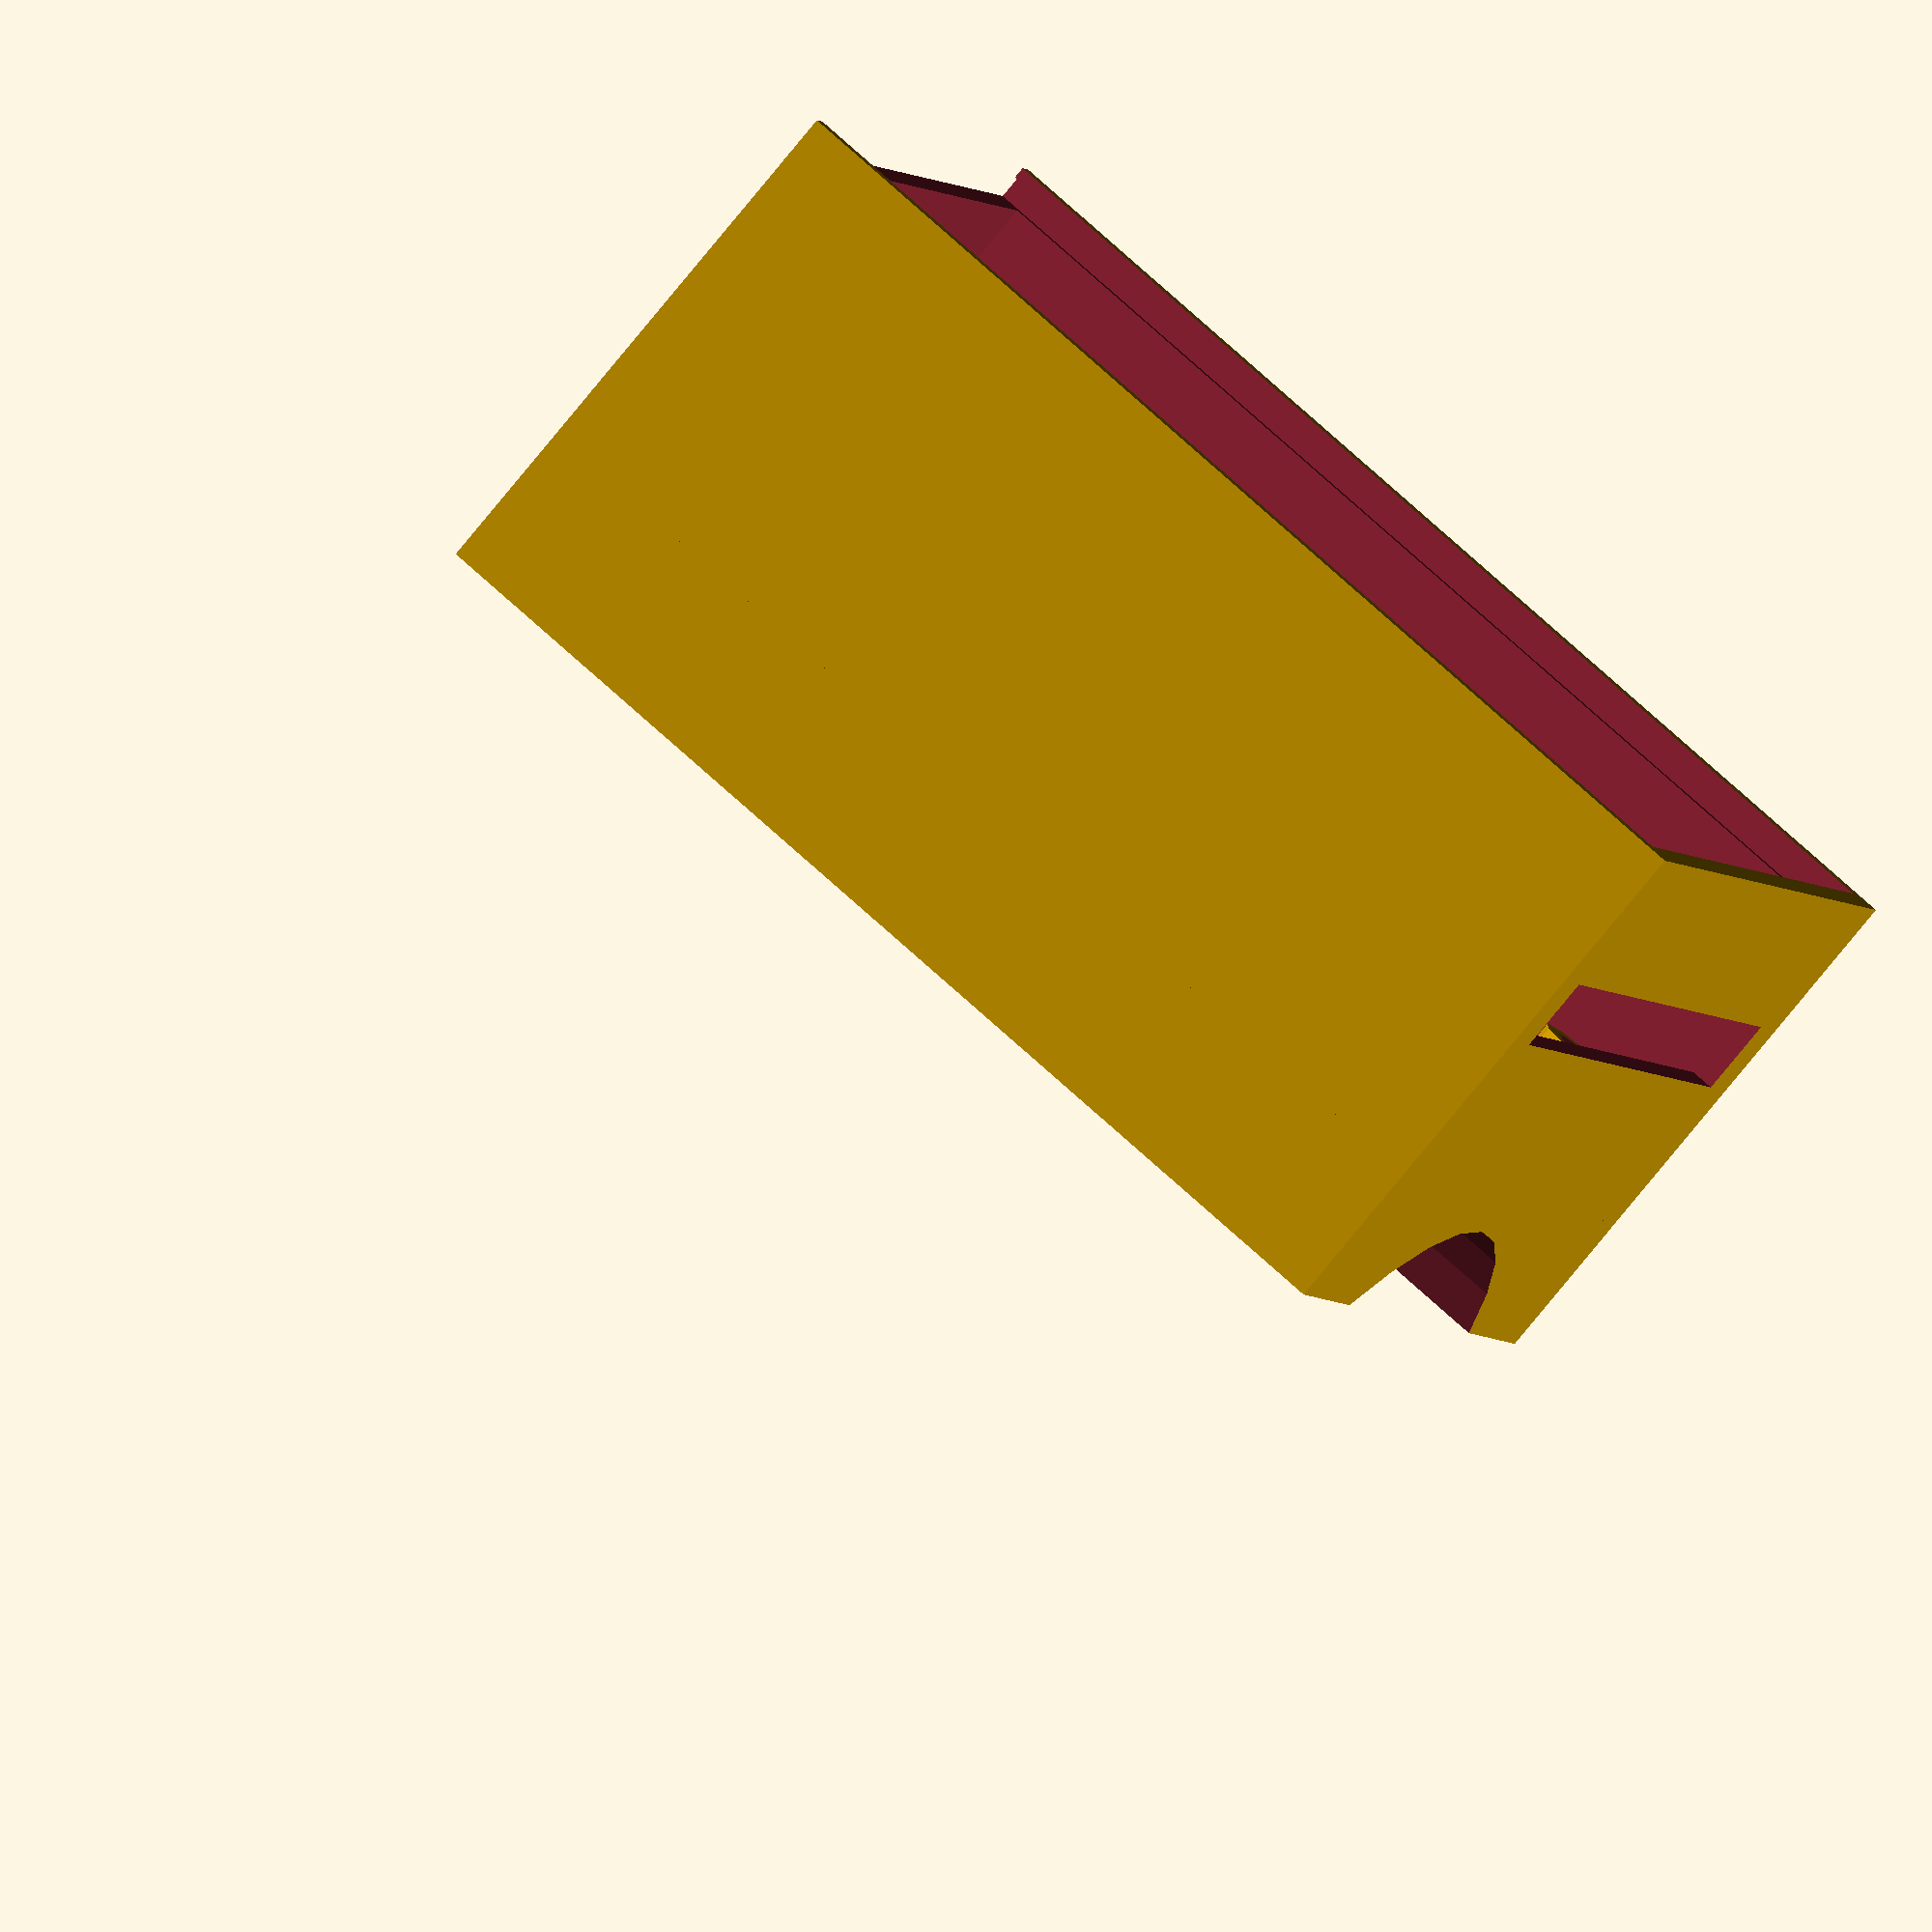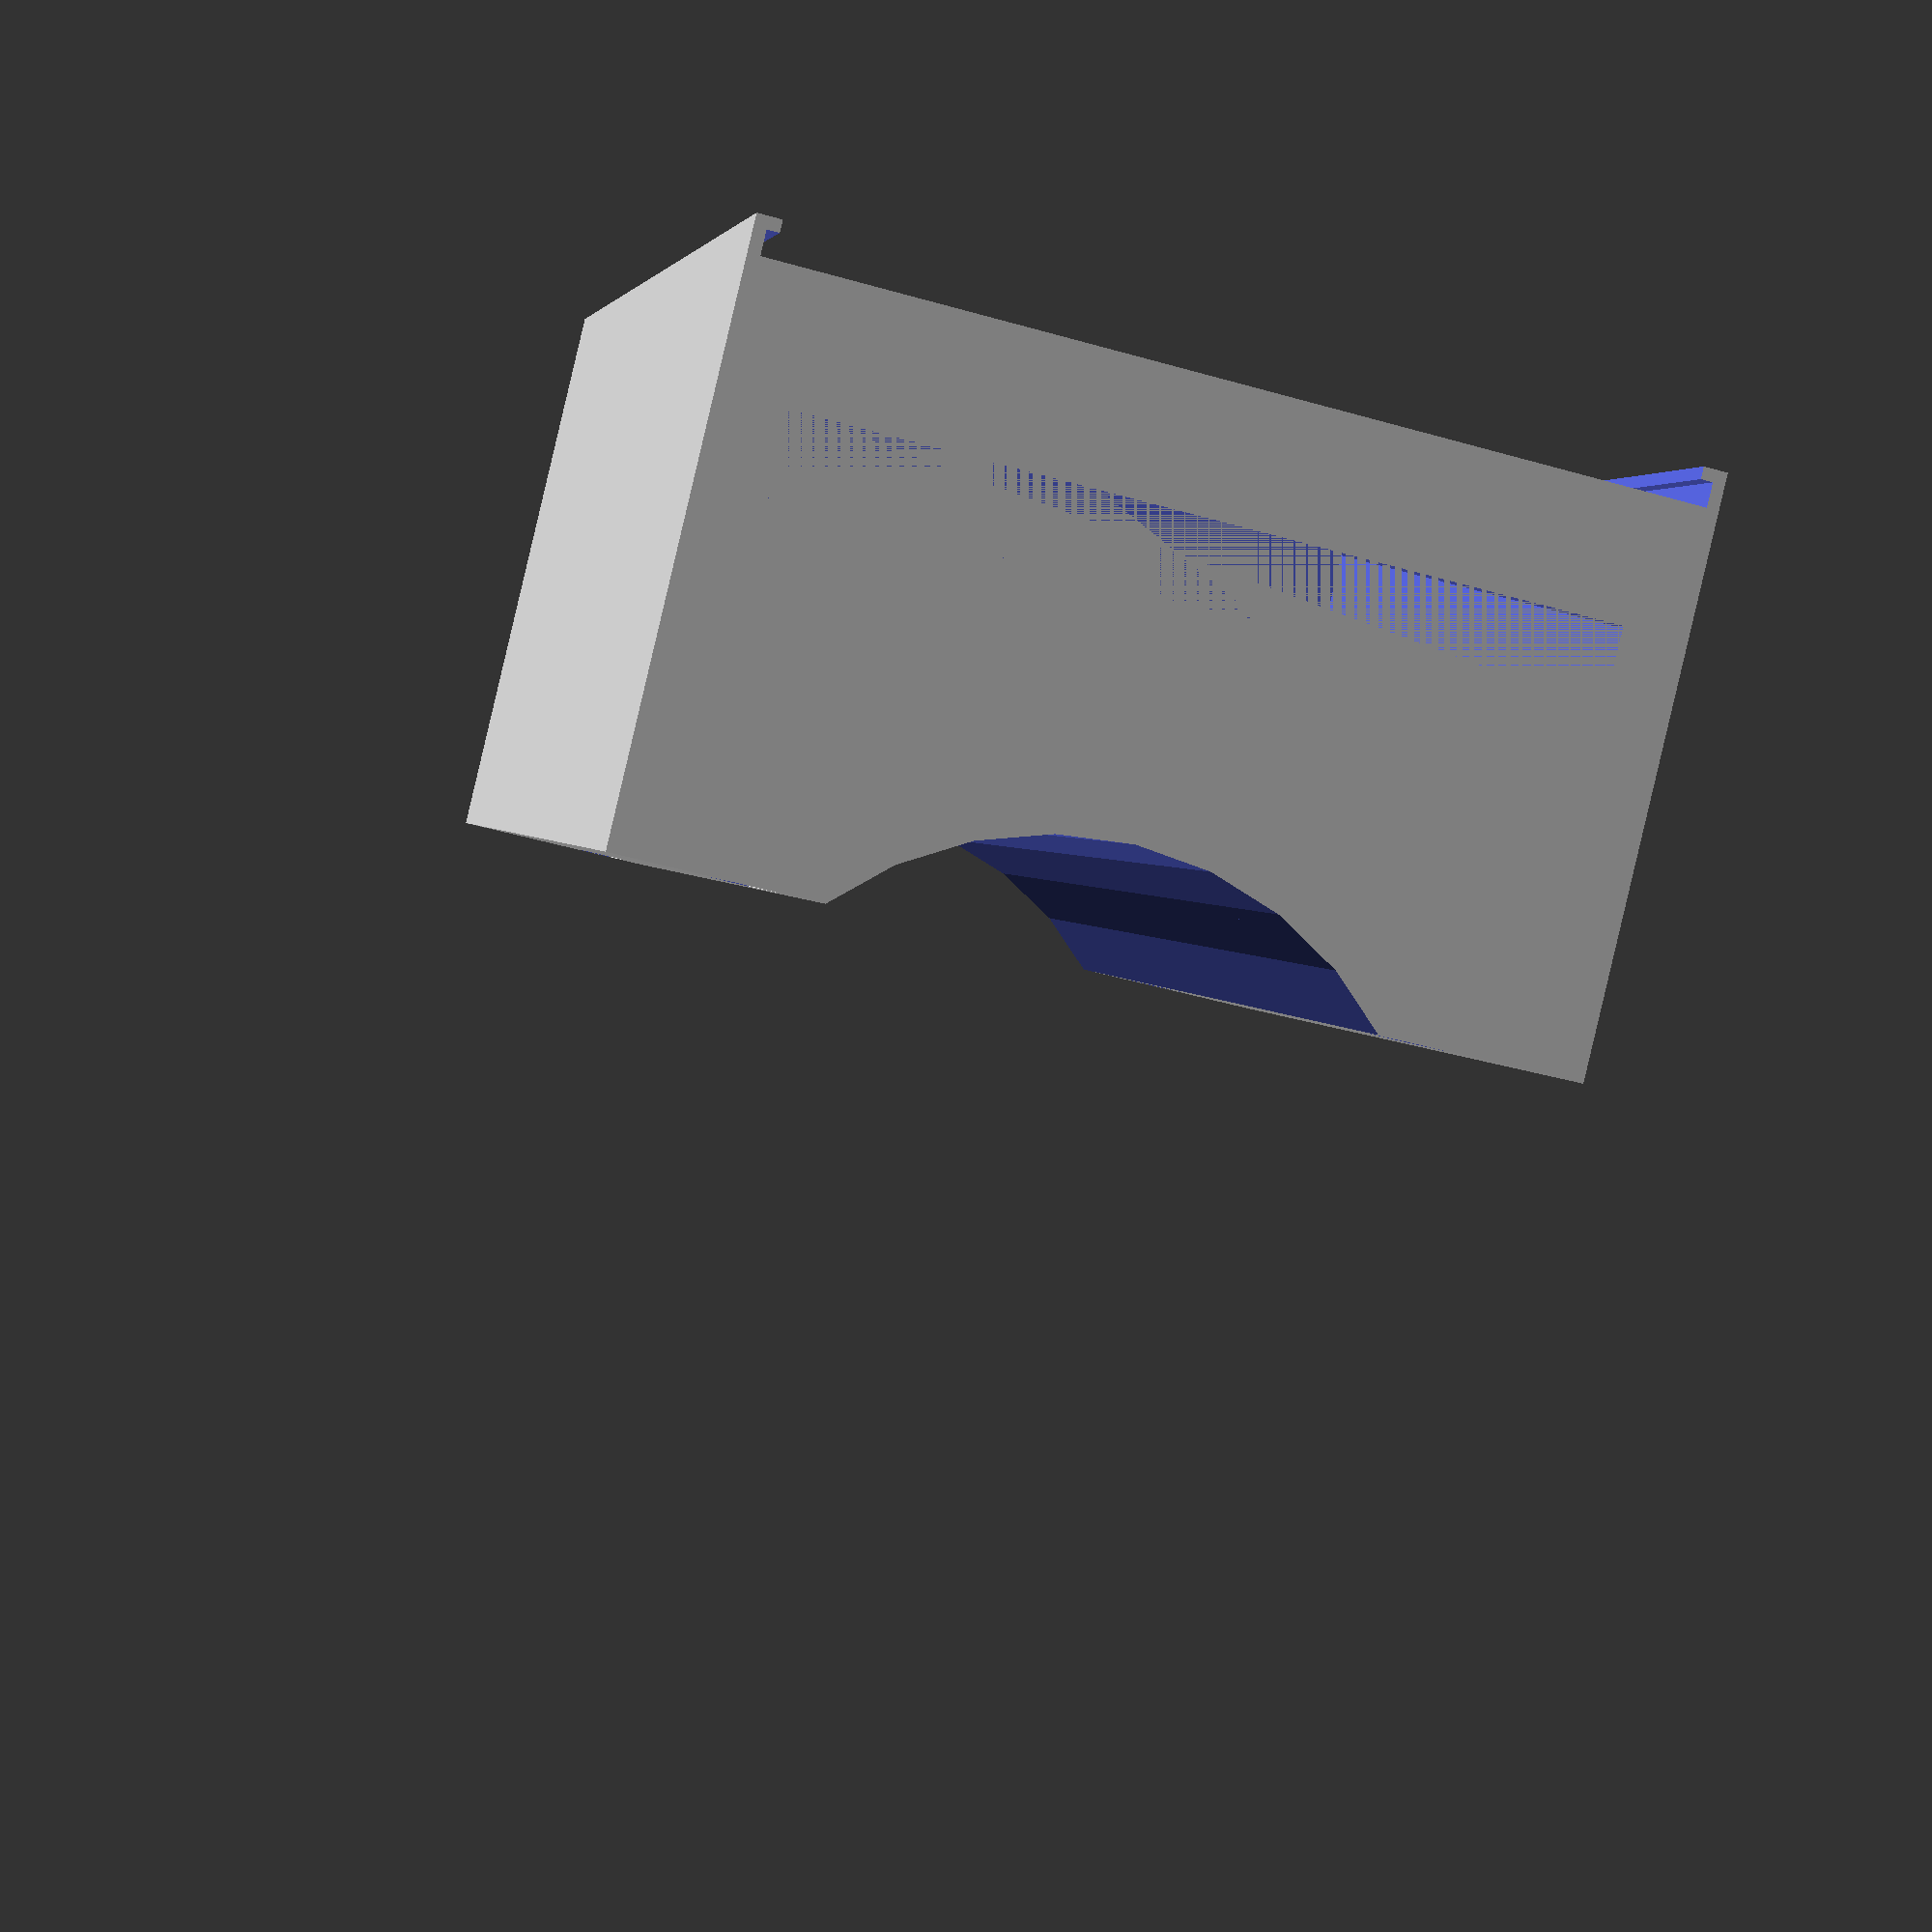
<openscad>



module pcb_board()
{
    color( "LimeGreen", 1.0 ) 
           cube(size = [70 , 55 , 1.65] , center = true);
    
}
module screw_hole()
{
   difference() 
    {
         cylinder(9,2.75,2.75, true );
         cylinder(12.5,1.75,1.75, true); 
    }   
}


module strap_hole()
{
   difference() 
    {
         cylinder(r = 26.25, h = 10, center = false);
         cylinder(r = 24.25, h = 12, center = false);
    }   
}
module cozy_linear_actuator_board_case(wall_thickness=1, inside_size_x=20,inside_size_y=20,height=26,side=10)
{
    
    difference() 
    {
       cube([inside_size_x+wall_thickness, inside_size_y+wall_thickness, height], center = true);
       cube([inside_size_x, inside_size_y, height+2], center = true);
        
        //dsub connector
       //translate([inside_size_x/2+2, 0, -3])rotate([0,270,0])dsub(1.1,17.04,1);
        
        //cut the hole for the connector 
       translate([-inside_size_x/2-5.5, -25, -3])cube([7,50,5]);
        
        //cut the hole for the connector 
       translate([inside_size_x/2-5.5, -25, -3])cube([7,50,5]);
      
       //cut a hole for the lid  
       translate([3, 0, -height/2+1.5])cube([inside_size_x+wall_thickness+5, inside_size_y+wall_thickness-1.5, 1.5], center = true);
        
       //cut the lip of the hole for the lid
        
      translate([3, 0, -height/2])cube([inside_size_x+wall_thickness, inside_size_y+wall_thickness-3, 2.5], center = true); 
    }
     
    
    difference() 
    {
     translate([0, 0, height/2+5])
        
     //base of the case   
     cube([inside_size_x+wall_thickness, inside_size_y+wall_thickness, wall_thickness+7], center = true);
     //cut holes for screws
     //translate([inside_size_x/2+side/2+1, inside_size_y/2-5, 0])cylinder(15,2.75,2.75, false);
     //translate([inside_size_x/2+side/2+1, -inside_size_y/2+5, 0])cylinder(15,2.75,2.75, false);
     //translate([-inside_size_x/2-side/2-1,inside_size_y/2-5, 0])cylinder(15,2.75,2.75, false);
     //translate([-inside_size_x/2-side/2-1,-inside_size_y/2+5, 0])cylinder(15,2.75,2.75, false);
        
     translate([-35, 0, height+12])rotate(a=[0,90,0])strap_hole();
     translate([25, 0, height+12])rotate(a=[0,90,0])strap_hole();
     translate([-60, 0, height+12])rotate(a=[0,90,0])cylinder(r = 22.25, h = 150, center = false);
    }
    
    
    
    //pcb standoff and hole 
    translate([-inside_size_x/2+side/2+1, -inside_size_y/2+5, height/2-3])screw_hole();
    translate([inside_size_x/2-side/2+1, -inside_size_y/2+5, height/2-3])screw_hole();
    
   translate([-inside_size_x/2+side/2+1, inside_size_y/2-5, height/2-3])screw_hole();
     translate([inside_size_x/2-side/2+1, inside_size_y/2-5, height/2-3])screw_hole();
   
}


cozy_linear_actuator_board_case(3,70,55);

//pcb size is 57.46 X35.84
 //pcb_board();

//strap_hole();

</openscad>
<views>
elev=81.9 azim=342.6 roll=140.5 proj=o view=solid
elev=269.9 azim=282.2 roll=13.3 proj=p view=wireframe
</views>
